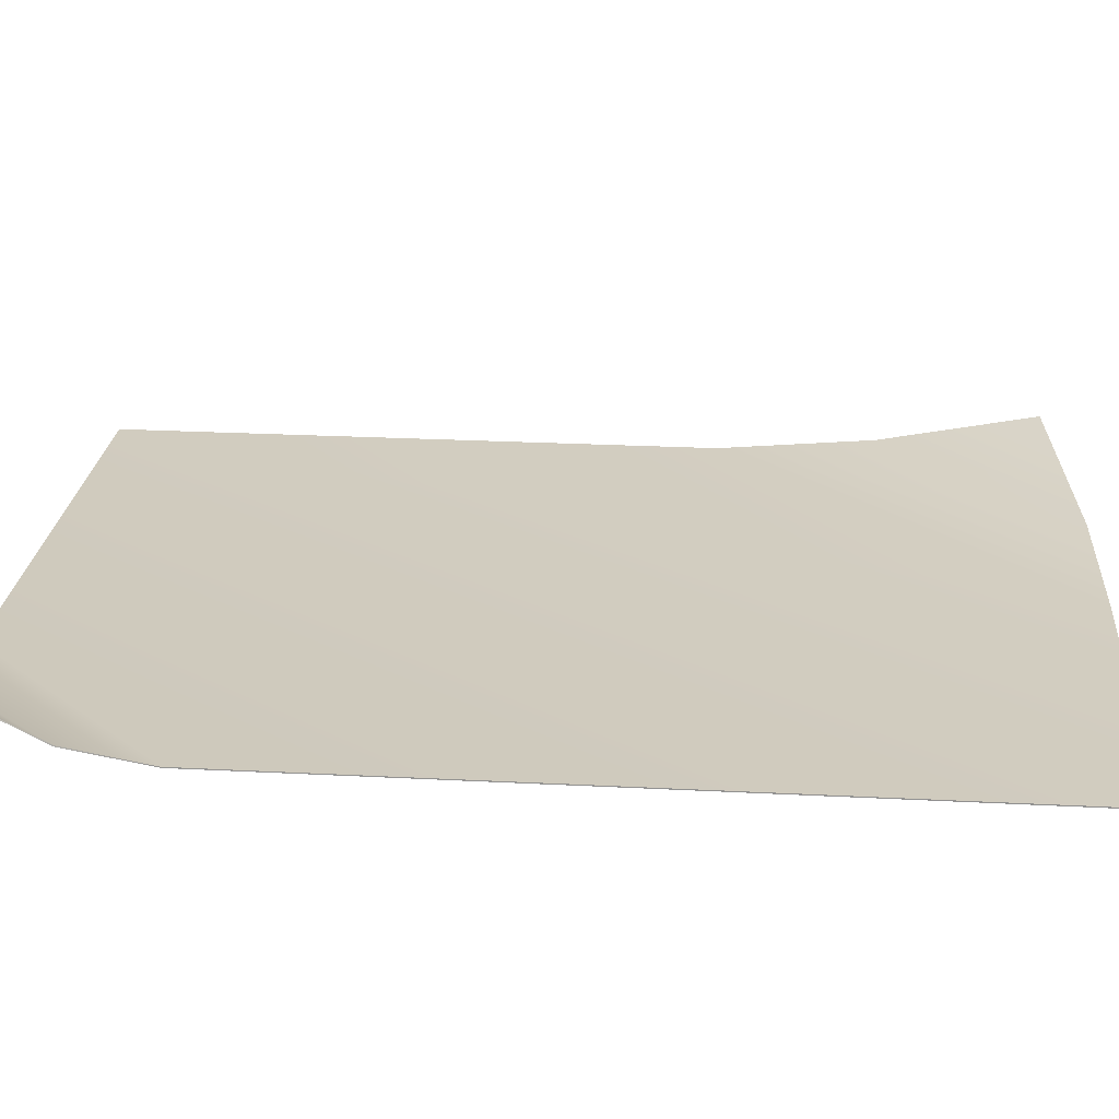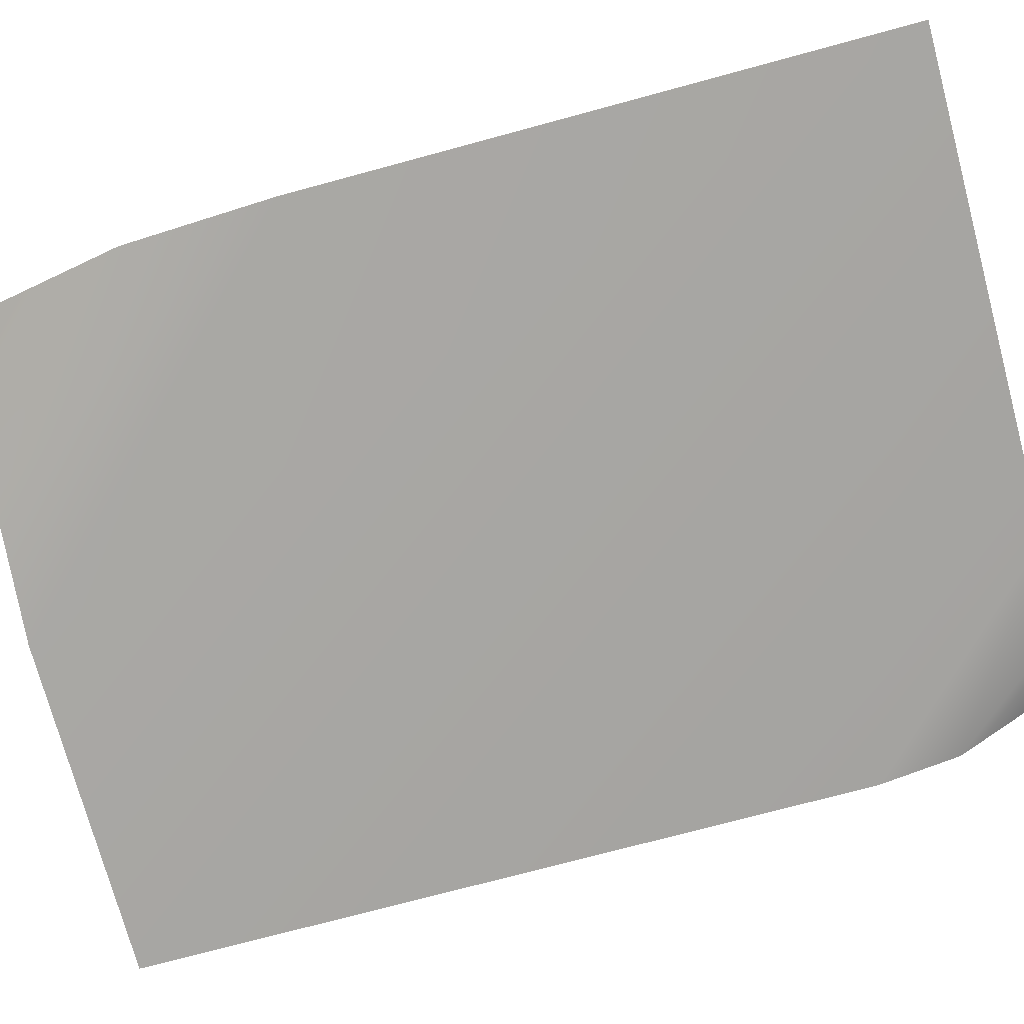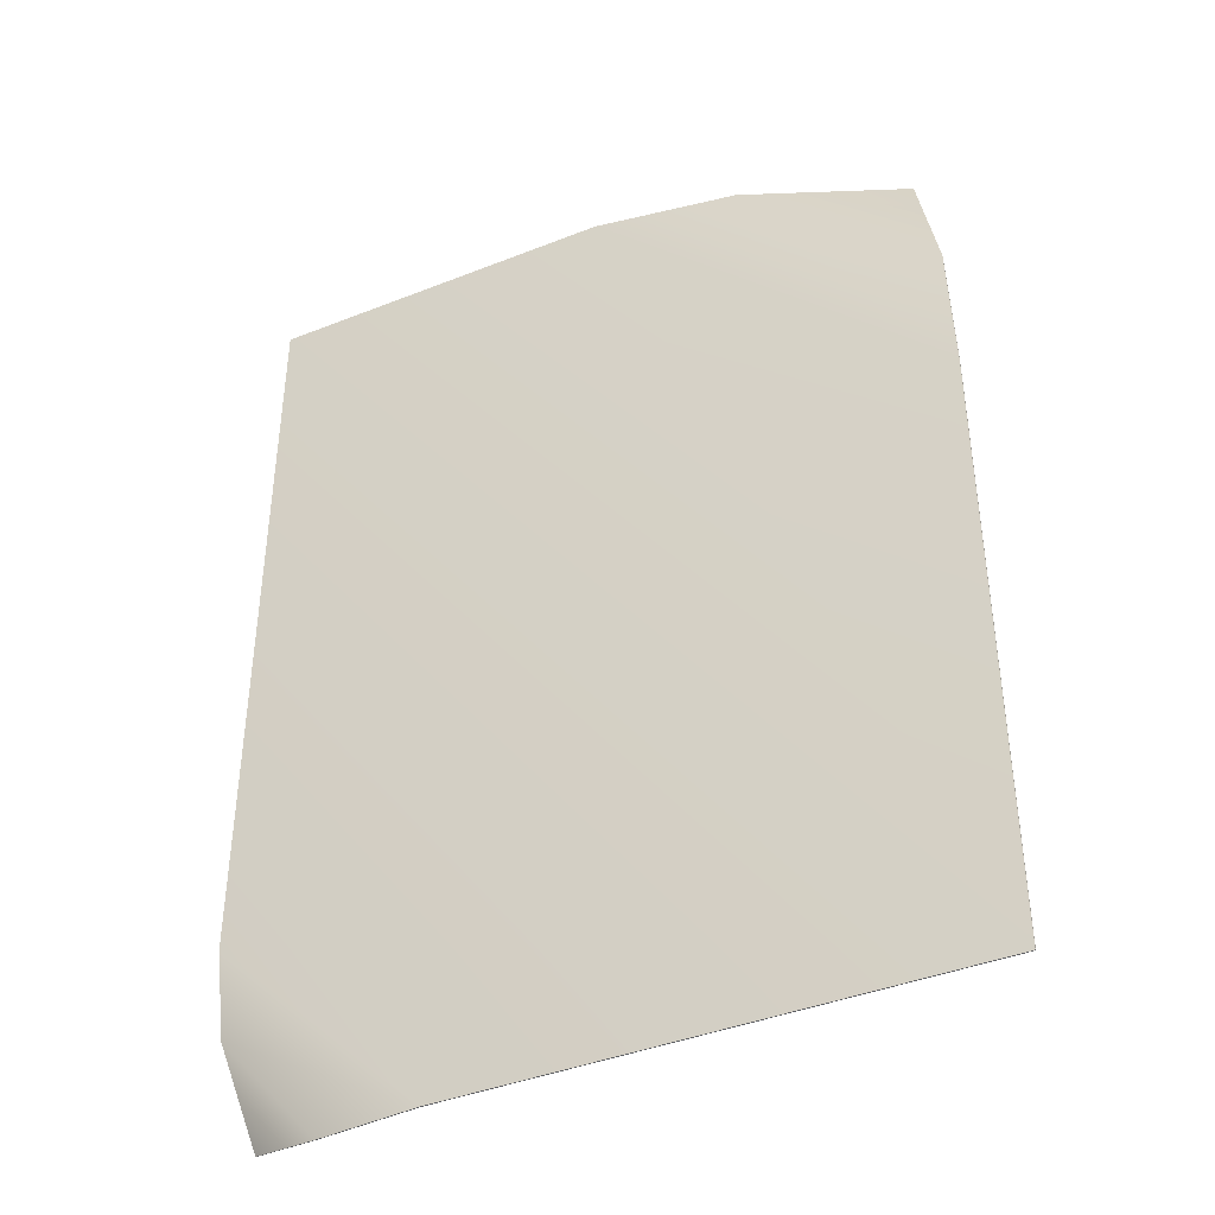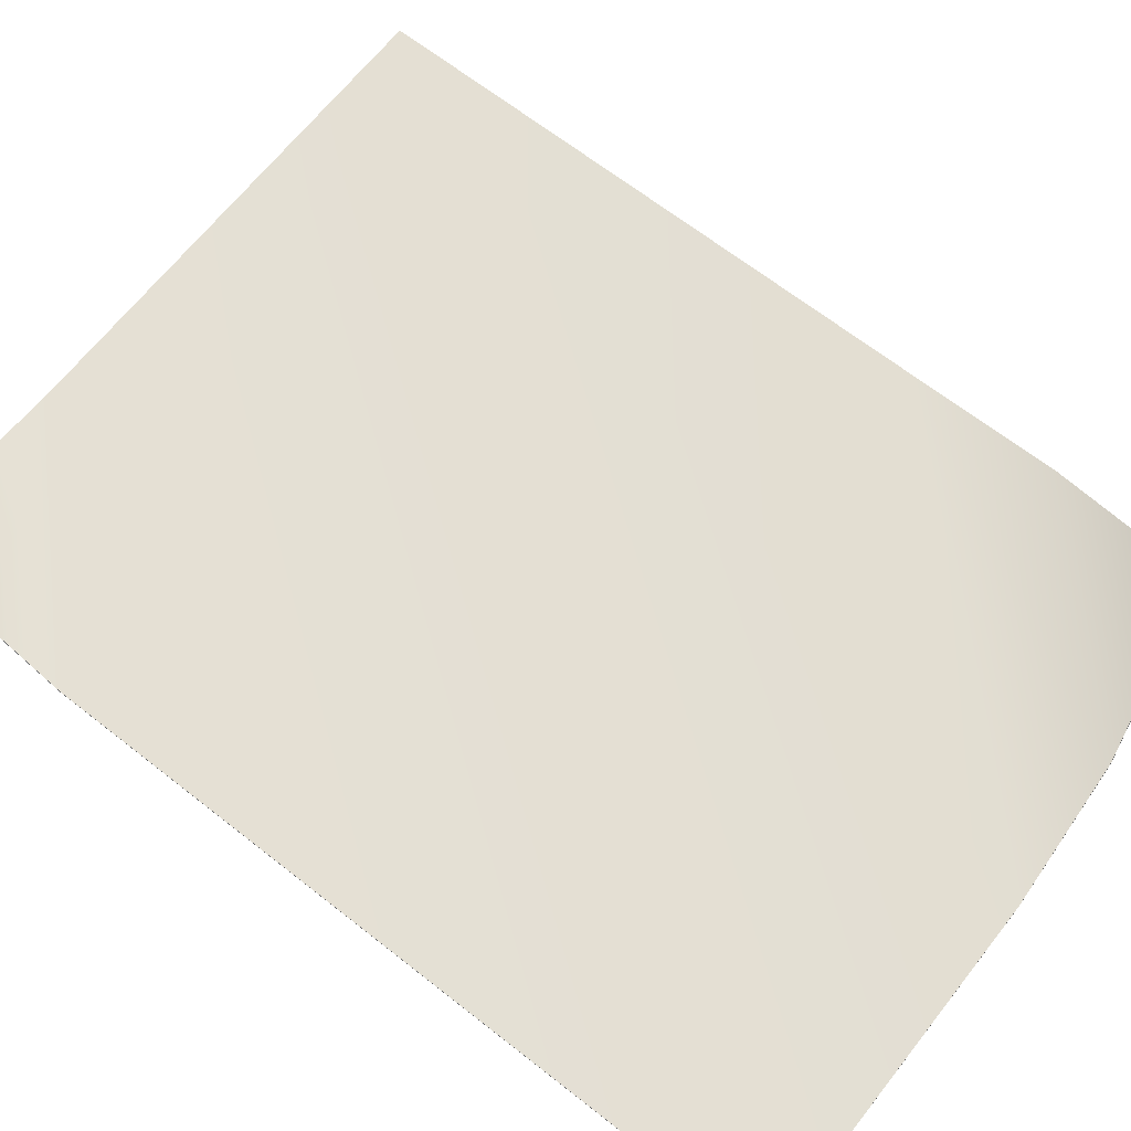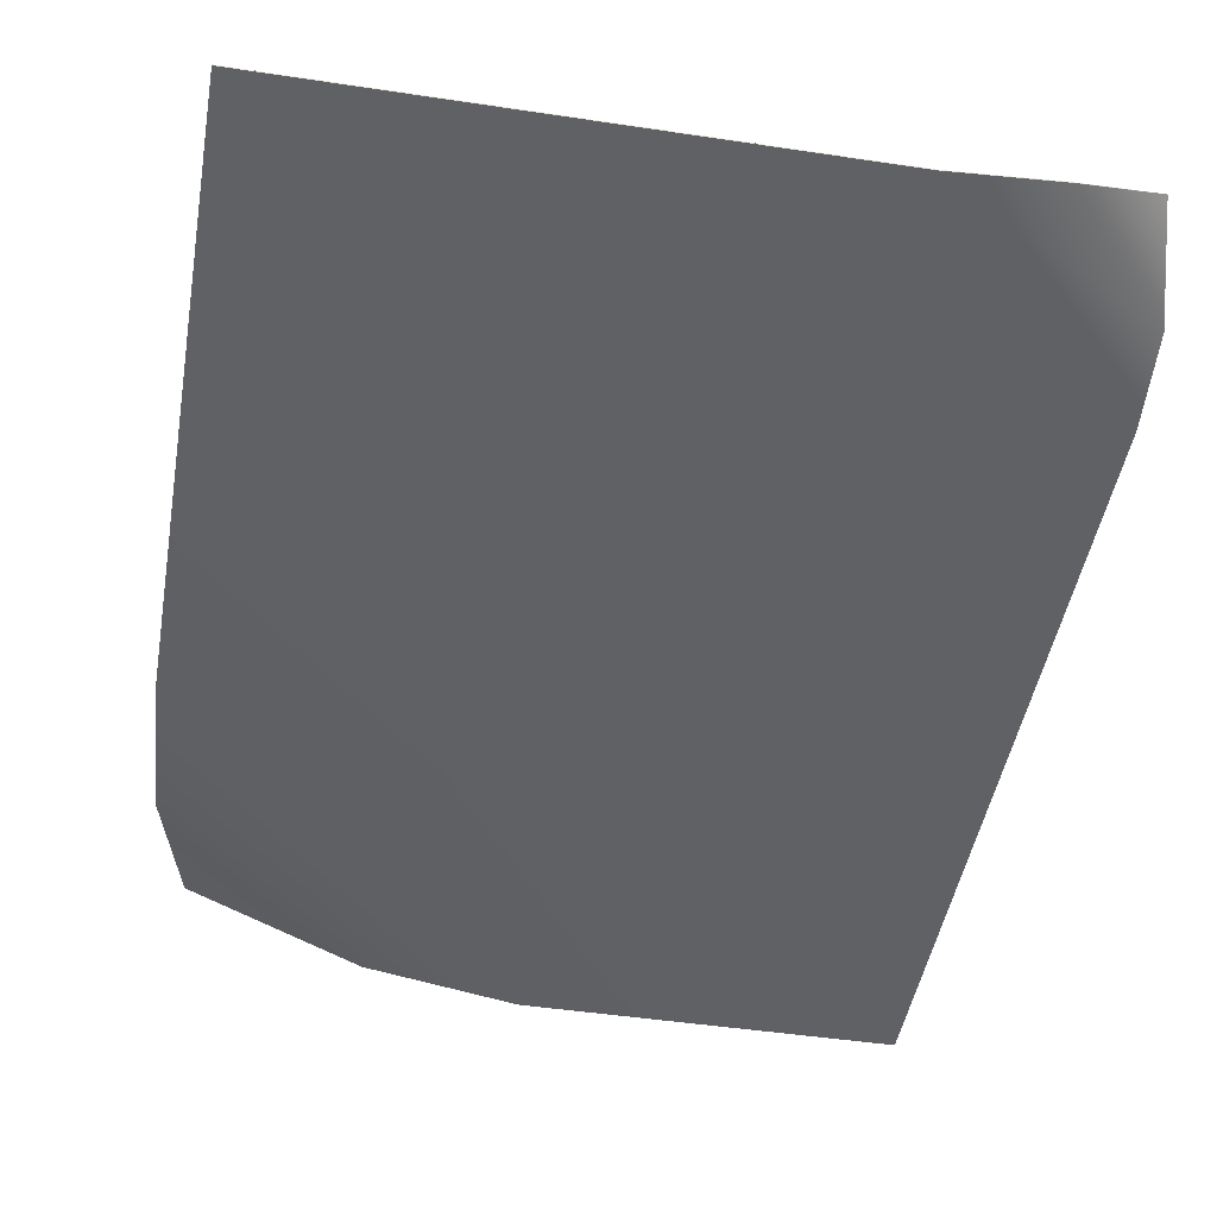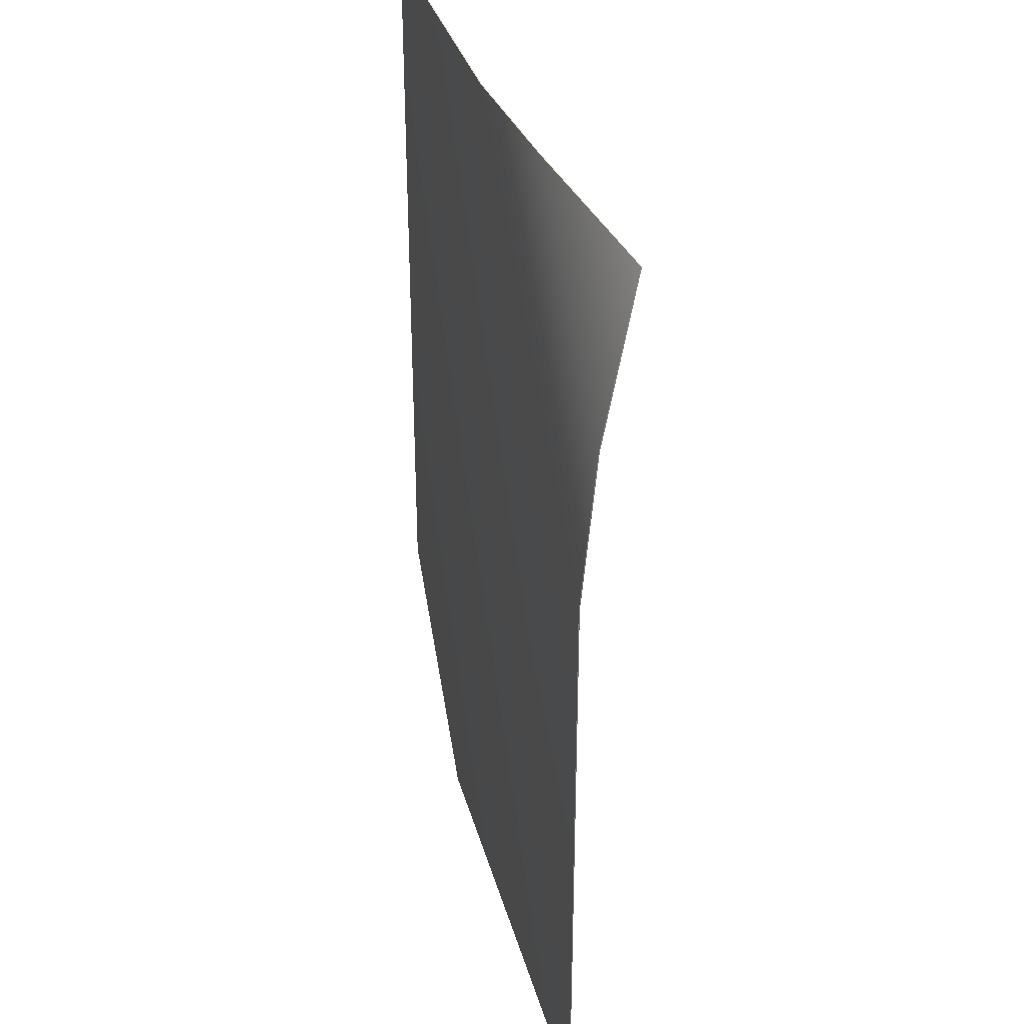
<metadata>
{"format":"obj","ext":"obj","renderer":"f3d","projection":"perspective","resolution":1024,"background":"white","views":[{"elev":23.9,"azim":-85.0,"up":"+Y"},{"elev":-74.2,"azim":105.1,"up":"+Y"},{"elev":-41.1,"azim":25.8,"up":"+Z"},{"elev":66.6,"azim":-51.8,"up":"+Y"},{"elev":-46.1,"azim":170.2,"up":"+Y"},{"elev":33.5,"azim":75.5,"up":"+Z"}]}
</metadata>
<code>
g Picture_4_Medium
v -0.08822 0.005115 -0.1697
v -0.1241 0.005113 -0.1281
v -0.116 0.01723 -0.1621
v -0.05234 0.0004927 -0.1707
v -0.1253 0.0004926 -0.09814
v 0.1253 0.0004931 -0.1707
v -0.1253 0.0004932 0.1707
v 0.0001857 0.0004929 0.1707
v 0.1253 0.0004929 0.045
v 0.05192 0.006615 0.1676
v 0.1224 0.006616 0.1008
v 0.1113 0.02153 0.156
v -0.1241 0.004759 -0.1282
v -0.0883 0.004759 -0.1698
v -0.1162 0.01693 -0.1622
v -0.05235 0.0001232 -0.1707
v -0.1253 0.0001232 -0.09815
v 0.1253 0.0001232 -0.1707
v -0.1253 0.0001232 0.1707
v 0.0001967 0.0001232 0.1707
v 0.1253 0.0001232 0.04501
v 0.05198 0.006254 0.1676
v 0.1224 0.006254 0.1009
v 0.1114 0.02119 0.1561
v -0.0883 0.004759 -0.1698
v -0.116 0.01723 -0.1621
v -0.1162 0.01693 -0.1622
v -0.08822 0.005115 -0.1697
v -0.05235 0.0001232 -0.1707
v -0.05234 0.0004927 -0.1707
v 0.1253 0.0001232 -0.1707
v 0.1253 0.0004931 -0.1707
v -0.1241 0.005113 -0.1281
v -0.1162 0.01693 -0.1622
v -0.116 0.01723 -0.1621
v -0.1241 0.004759 -0.1282
v -0.1253 0.0004926 -0.09814
v -0.1253 0.0001232 -0.09815
v -0.1253 0.0004932 0.1707
v -0.1253 0.0001232 0.1707
v 0.1253 0.0001232 0.04501
v 0.1253 0.0004931 -0.1707
v 0.1253 0.0001232 -0.1707
v 0.1253 0.0004929 0.045
v 0.1224 0.006254 0.1009
v 0.1224 0.006616 0.1008
v 0.1114 0.02119 0.1561
v 0.1113 0.02153 0.156
v 0.0001857 0.0004929 0.1707
v -0.1253 0.0001232 0.1707
v -0.1253 0.0004932 0.1707
v 0.0001967 0.0001232 0.1707
v 0.05192 0.006615 0.1676
v 0.05198 0.006254 0.1676
v 0.1113 0.02153 0.156
v 0.1114 0.02119 0.1561
g Picture_4_Medium_0
f 3 2 1
f 1 2 4
f 5 4 2
f 4 5 6
f 5 7 6
f 7 8 6
f 8 9 6
f 8 10 9
f 11 9 10
f 12 11 10
f 15 14 13
f 14 16 13
f 17 13 16
f 17 16 18
f 19 17 18
f 20 19 18
f 21 20 18
f 20 21 22
f 23 22 21
f 24 22 23
f 27 26 25
f 28 25 26
f 25 28 29
f 30 29 28
f 29 30 31
f 32 31 30
f 35 34 33
f 36 33 34
f 33 36 37
f 38 37 36
f 37 38 39
f 40 39 38
f 43 42 41
f 44 41 42
f 41 44 45
f 46 45 44
f 45 46 47
f 48 47 46
f 51 50 49
f 52 49 50
f 49 52 53
f 54 53 52
f 53 54 55
f 56 55 54

</code>
